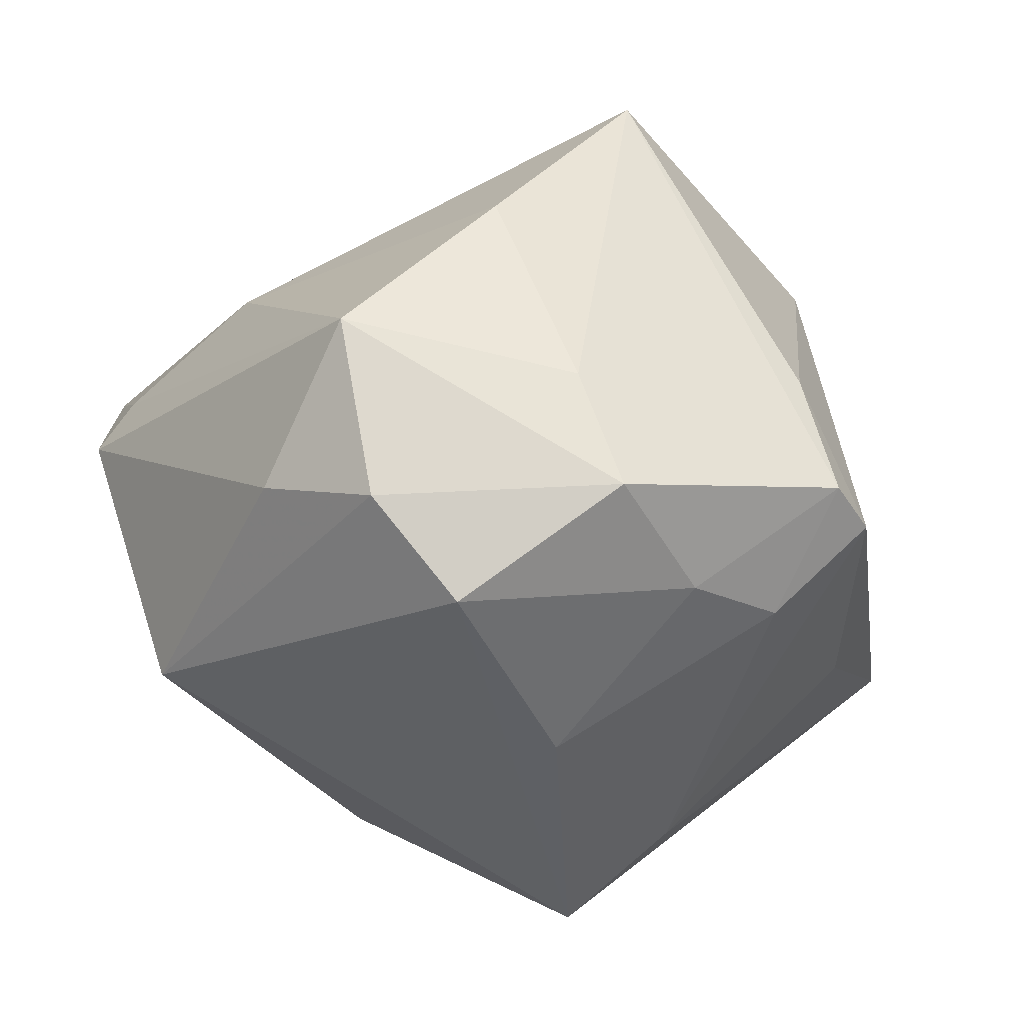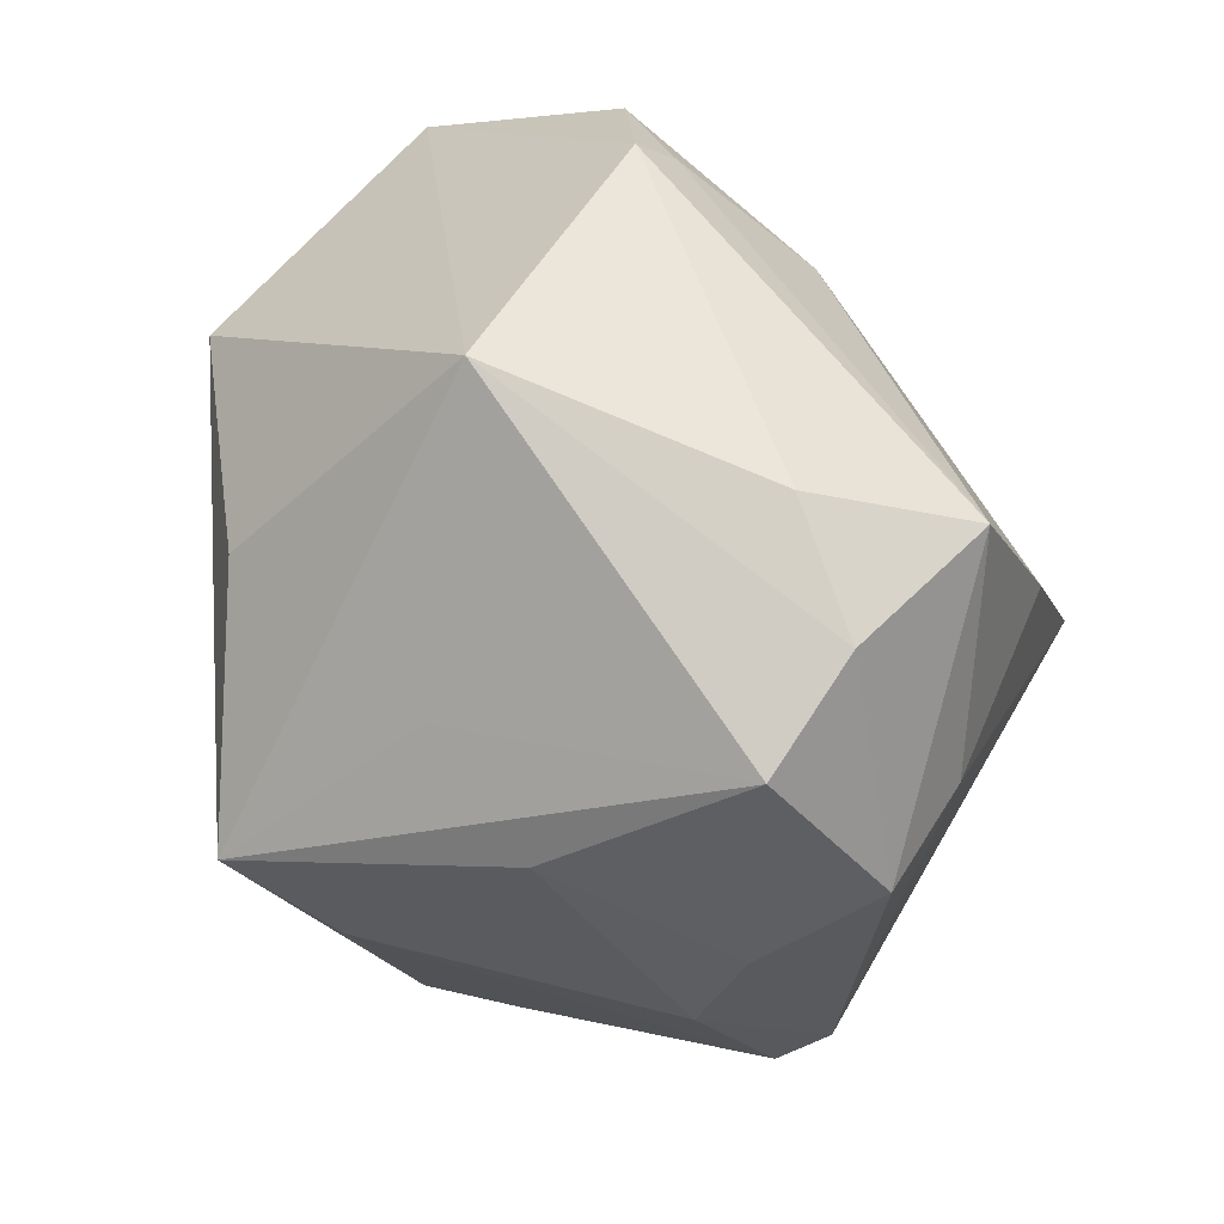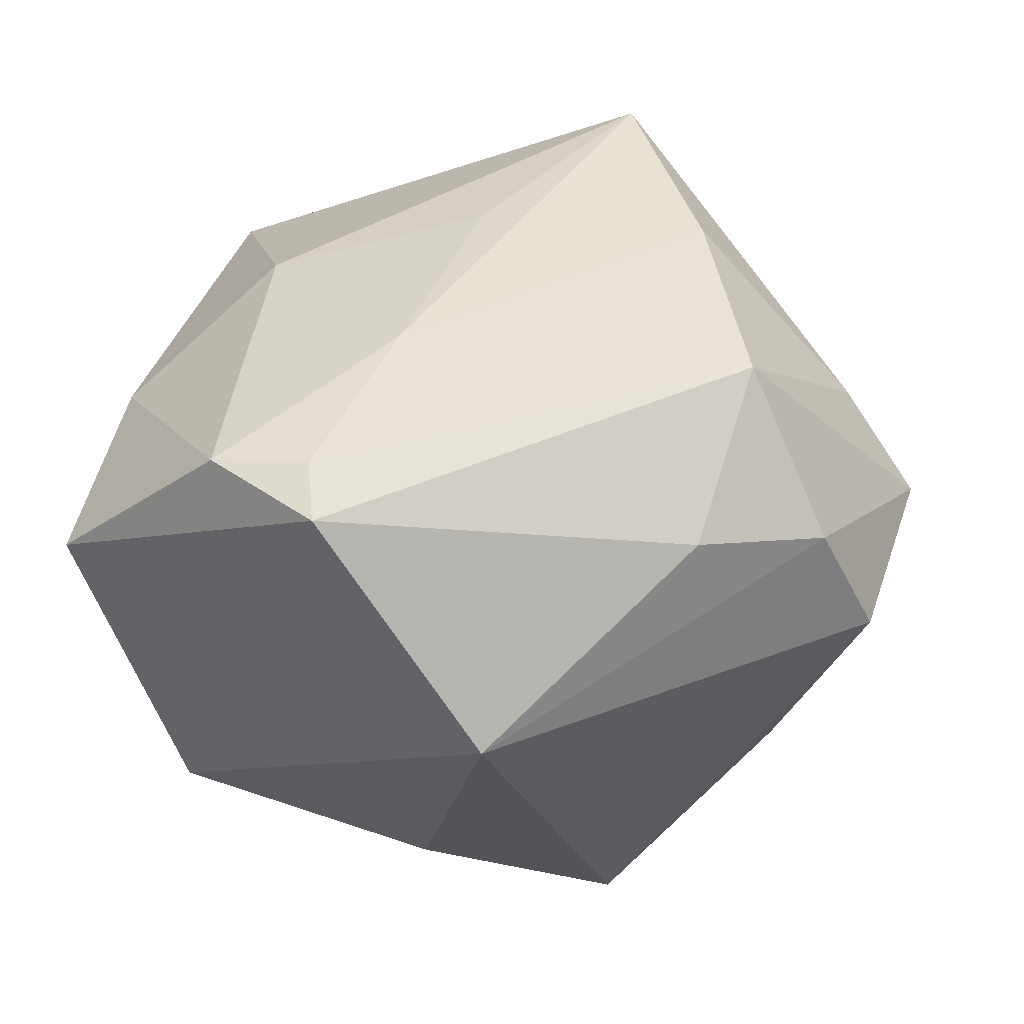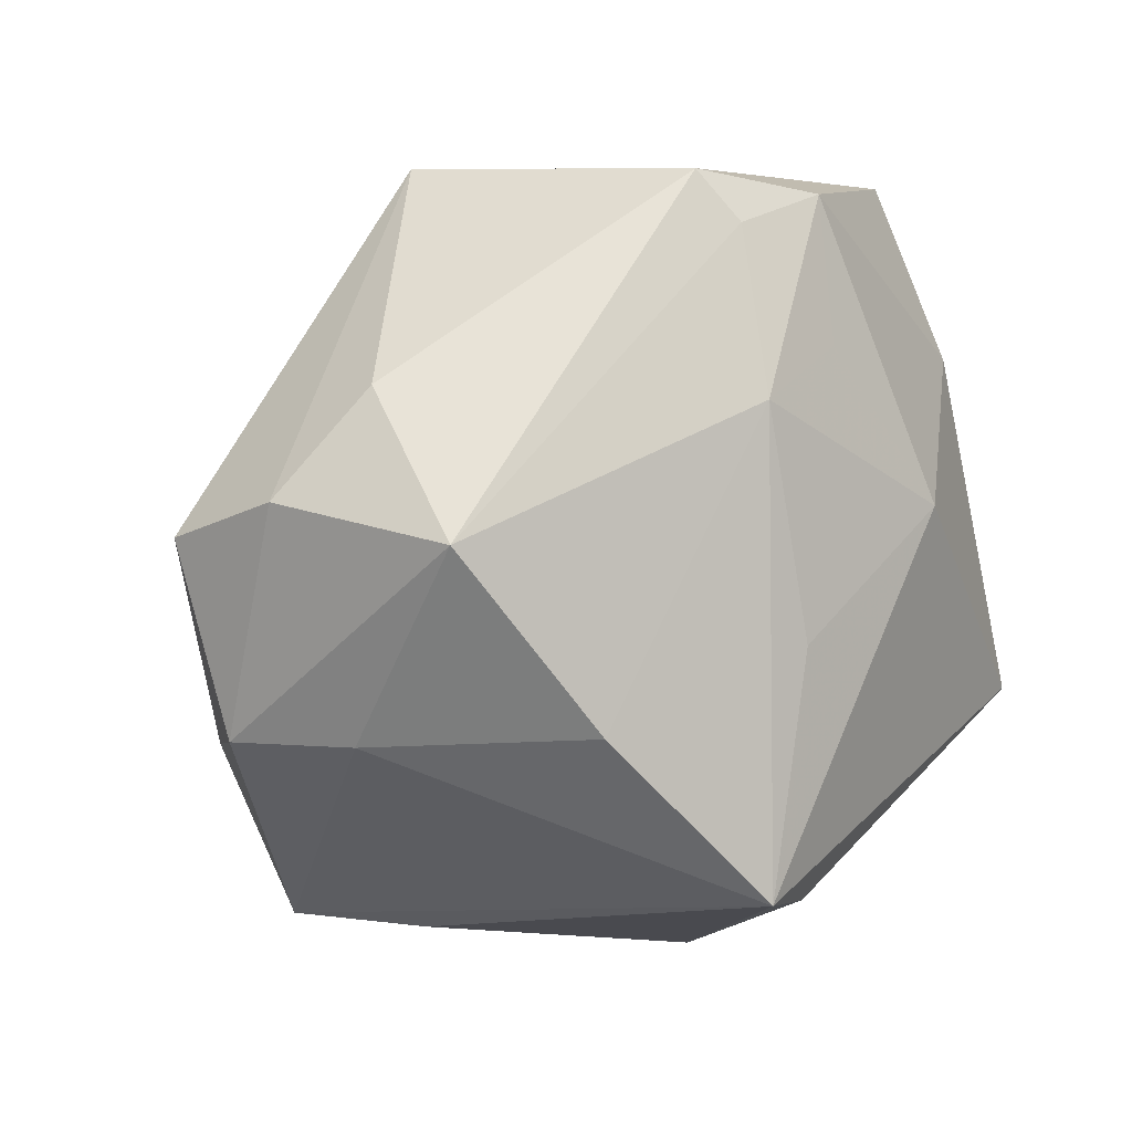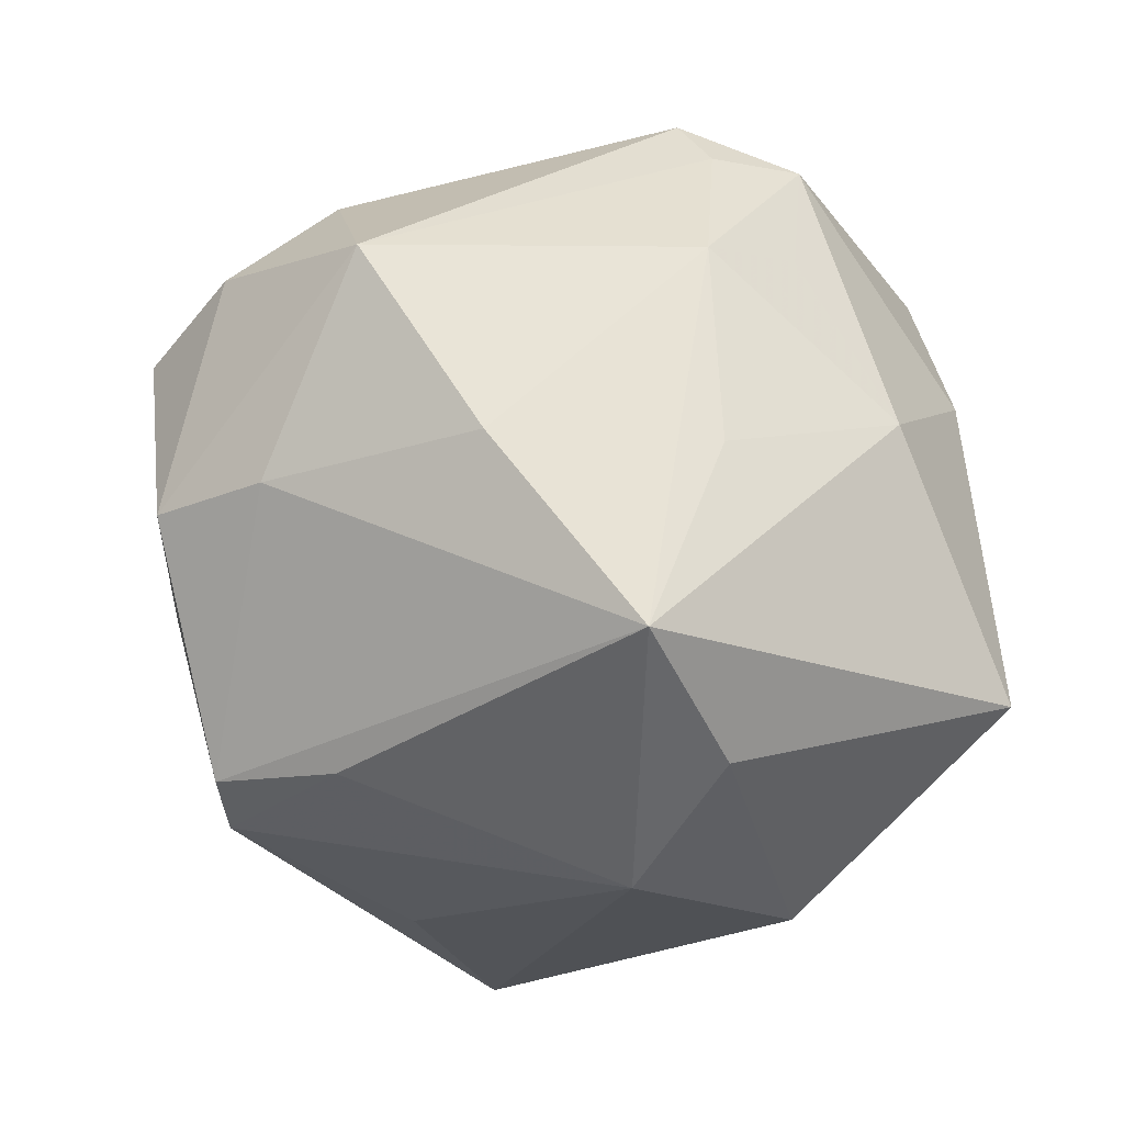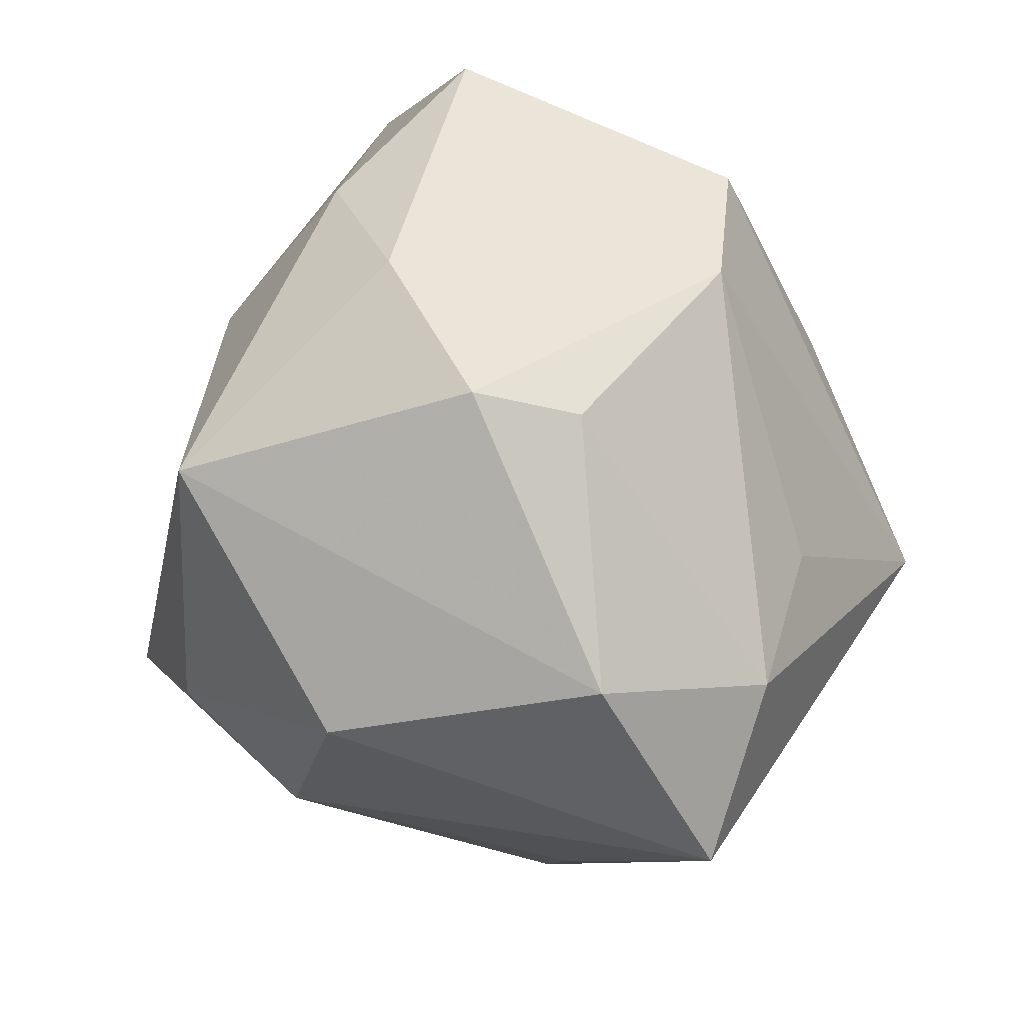
<metadata>
{"format":"obj","ext":"obj","renderer":"f3d","projection":"perspective","resolution":1024,"background":"white","views":[{"elev":2.8,"azim":-107.2,"up":"+Z"},{"elev":42.9,"azim":-116.0,"up":"+Y"},{"elev":10.8,"azim":-167.6,"up":"+Z"},{"elev":35.0,"azim":-39.6,"up":"+Y"},{"elev":-4.9,"azim":-24.3,"up":"+Y"},{"elev":-32.7,"azim":96.4,"up":"+Y"}]}
</metadata>
<code>
v -0.0007245 -0.02291 0.03817
v 0.004058 0.03123 0.02474
v -0.01824 -0.01374 -0.03734
v 5.672e-05 -0.04835 -0.02262
v -0.00769 0.04364 -0.01799
v -0.04239 -0.02458 0.003839
v 0.02378 0.01293 0.03015
v -0.02553 0.009283 0.03475
v 0.02348 -0.03955 -0.01266
v 0.04364 -0.01398 -0.001222
v 0.01633 0.03116 0.02123
v -0.03378 0.004906 -0.02449
v 0.03283 0.02126 -0.02902
v -0.04183 0.02765 0.003659
v -0.01701 -0.03946 -0.004994
v 0.03903 -0.01453 -0.01227
v -0.0392 -0.01848 -0.009928
v -0.03394 0.02891 0.02202
v -0.01384 -0.01028 0.04701
v -0.03338 -0.02379 0.0153
v 0.04026 0.01735 0.01483
v -3.689e-05 0.009236 0.03612
v 0.009241 0.0482 0.007276
v -0.04922 0.002619 0.004821
v 0.01734 -0.0391 0.01764
v -0.04192 0.005182 0.01622
v 0.03635 -0.01661 0.03142
v -0.01285 -0.003421 -0.04772
v 0.03392 0.00712 -0.02765
v -0.03929 -0.0293 -0.0006896
v -0.02942 0.03627 0.004035
v 0.04319 0.03153 -6.584e-05
v 0.02185 0.0431 0.01236
v -0.04628 0.01969 -0.007219
v -0.01719 -0.03555 -0.01875
v 0.005171 0.01728 -0.03784
v 0.012 -0.03317 -0.02996
v 0.01082 0.04374 0.01261
v 0.01061 -0.01611 -0.03475
v -0.005228 -0.03532 0.02539
v 0.04645 0.001881 0.007545
v -0.04342 -0.007518 -0.006597
v -0.02123 0.01431 -0.02912
f 28 29 39
f 13 29 28
f 13 5 32
f 32 29 13
f 19 27 7
f 10 27 9
f 43 5 28
f 26 6 19
f 28 39 37
f 37 39 29
f 17 12 28
f 1 27 19
f 9 27 25
f 27 1 25
f 23 5 31
f 31 18 23
f 32 5 23
f 28 5 36
f 36 13 28
f 5 13 36
f 22 2 19
f 19 7 22
f 22 7 2
f 21 7 27
f 16 10 9
f 29 10 16
f 9 37 16
f 16 37 29
f 8 26 19
f 18 26 8
f 19 2 8
f 2 18 8
f 28 37 4
f 4 37 9
f 9 25 4
f 3 17 28
f 28 4 3
f 3 4 35
f 28 12 34
f 34 43 28
f 5 43 34
f 40 25 1
f 40 4 25
f 40 1 19
f 38 18 2
f 38 23 18
f 32 23 33
f 33 21 32
f 23 38 33
f 7 21 33
f 33 38 2
f 27 10 41
f 41 21 27
f 32 21 41
f 41 29 32
f 41 10 29
f 12 17 42
f 42 34 12
f 42 17 6
f 6 26 24
f 24 42 6
f 34 42 24
f 24 26 18
f 35 4 30
f 6 17 30
f 30 3 35
f 17 3 30
f 19 6 20
f 20 40 19
f 6 30 20
f 20 30 40
f 2 7 11
f 11 33 2
f 7 33 11
f 14 24 18
f 34 24 14
f 14 18 31
f 31 5 14
f 5 34 14
f 4 40 15
f 15 30 4
f 40 30 15

</code>
